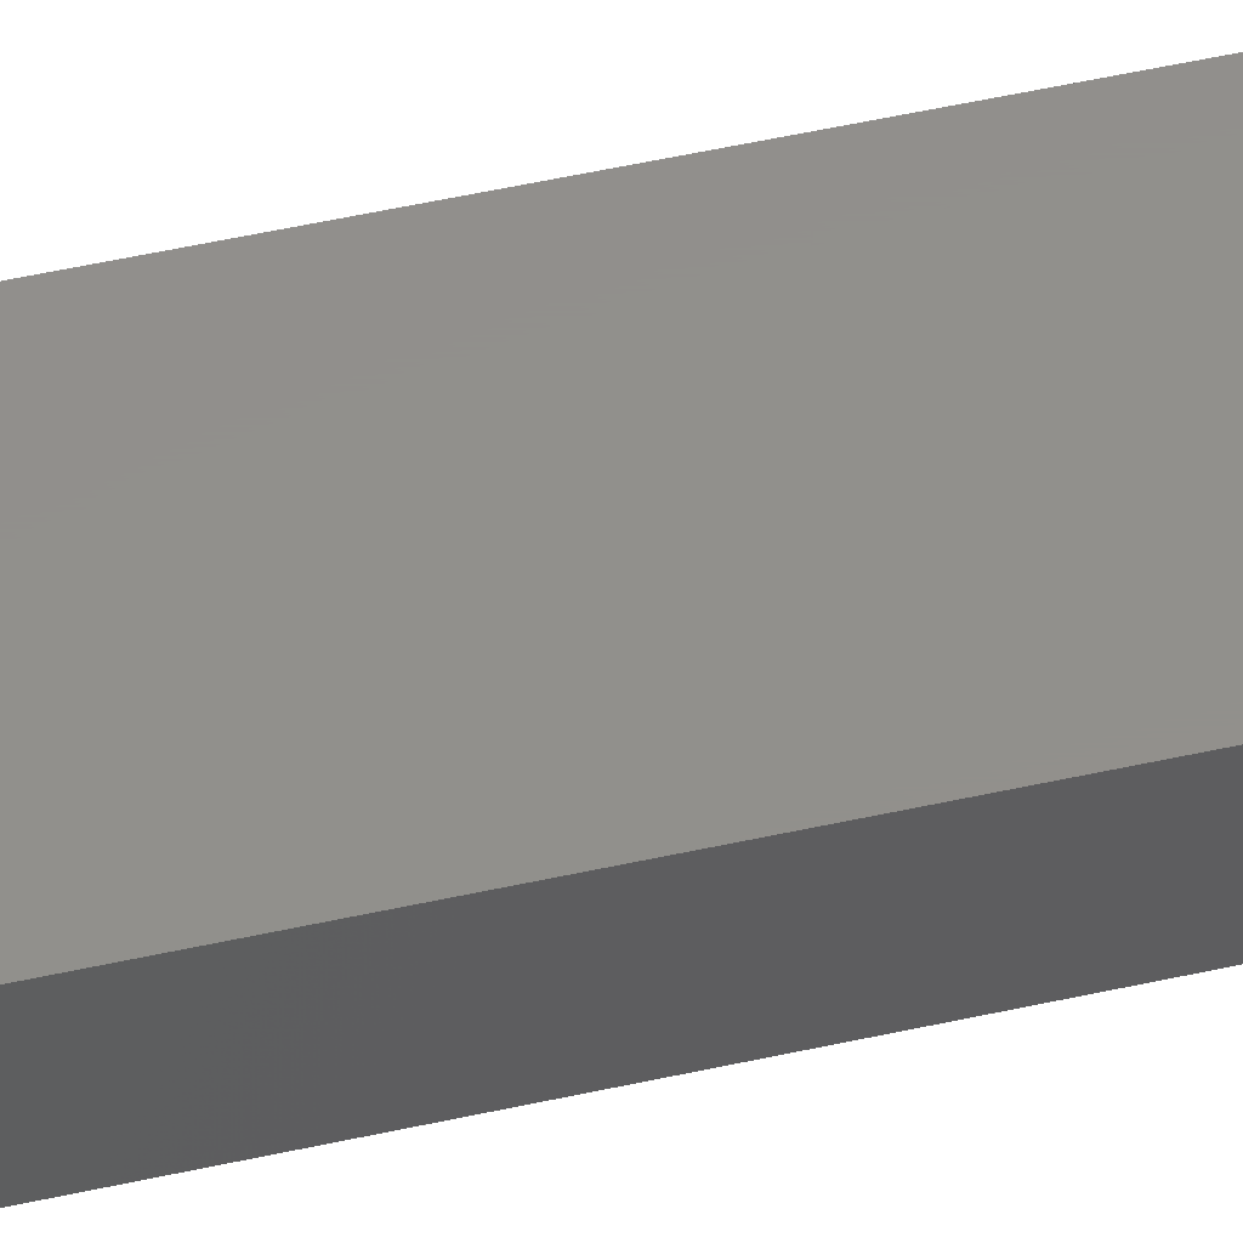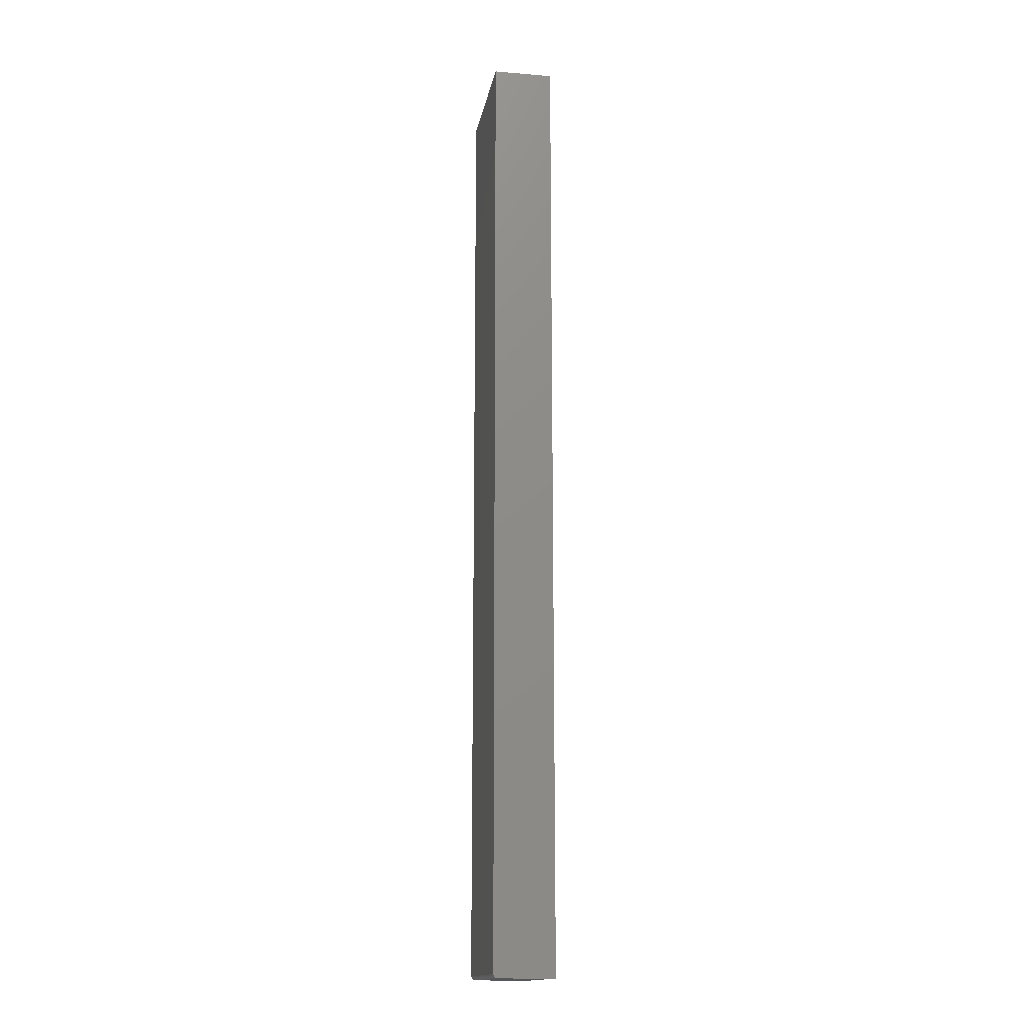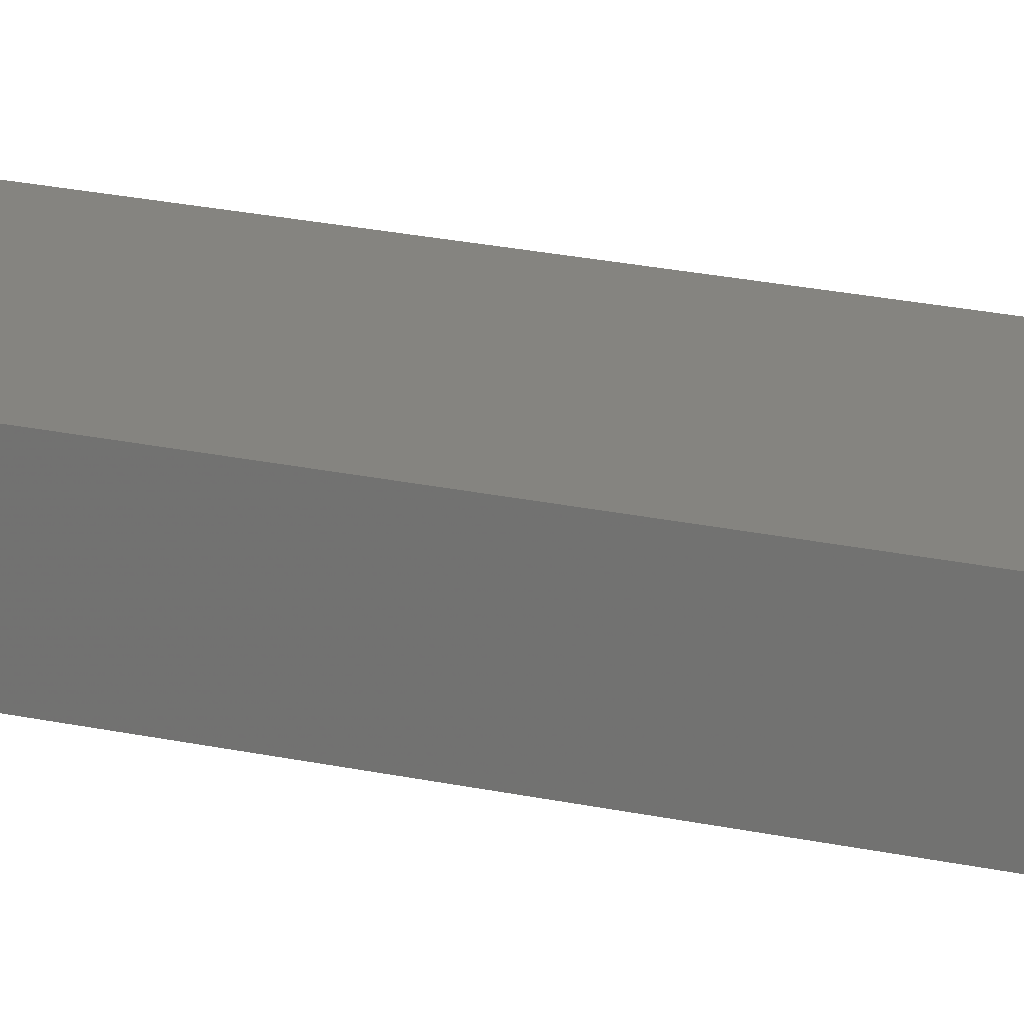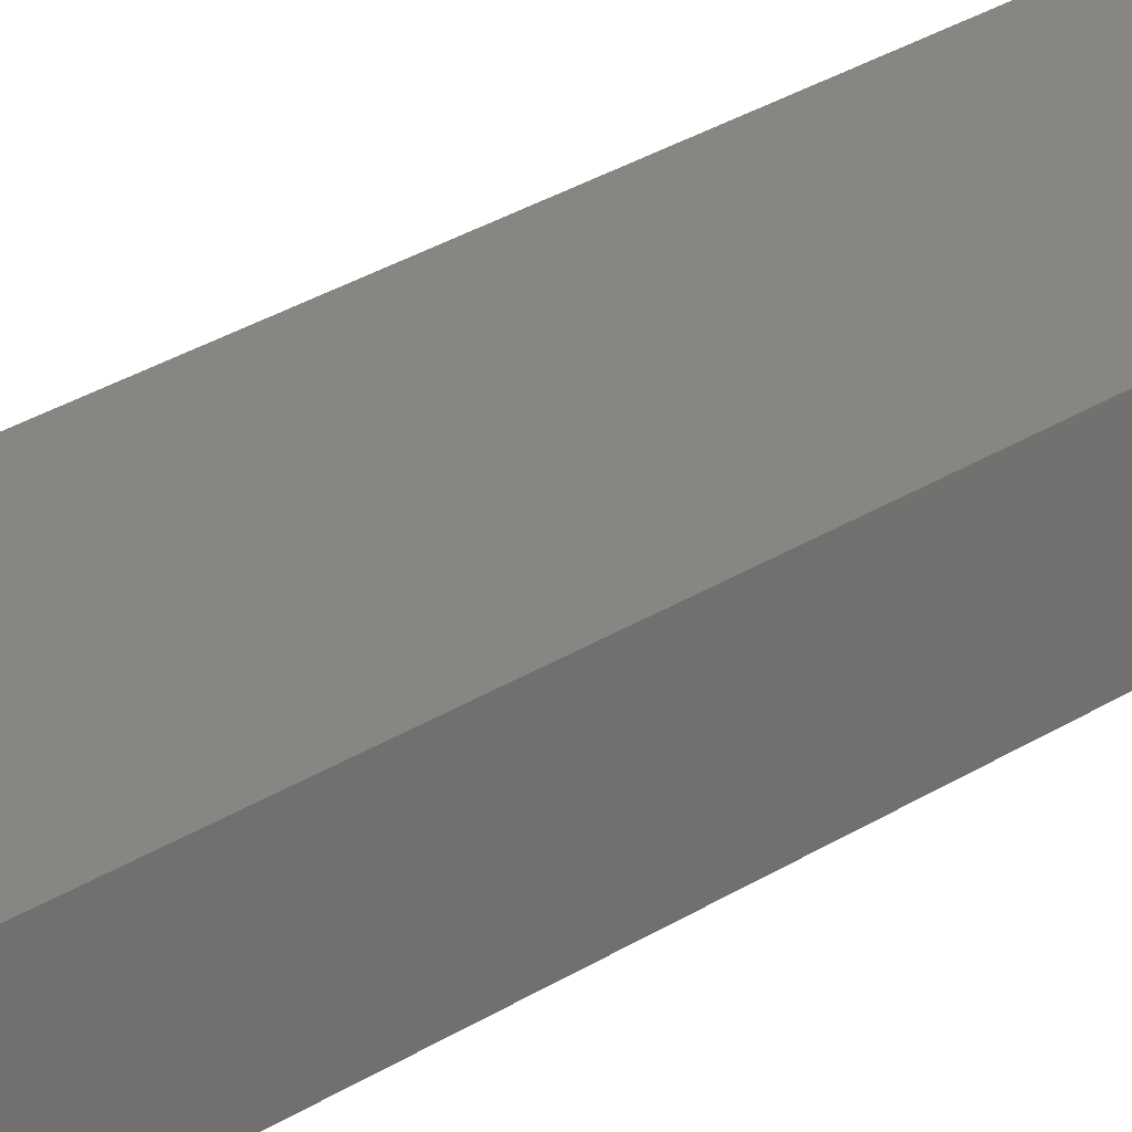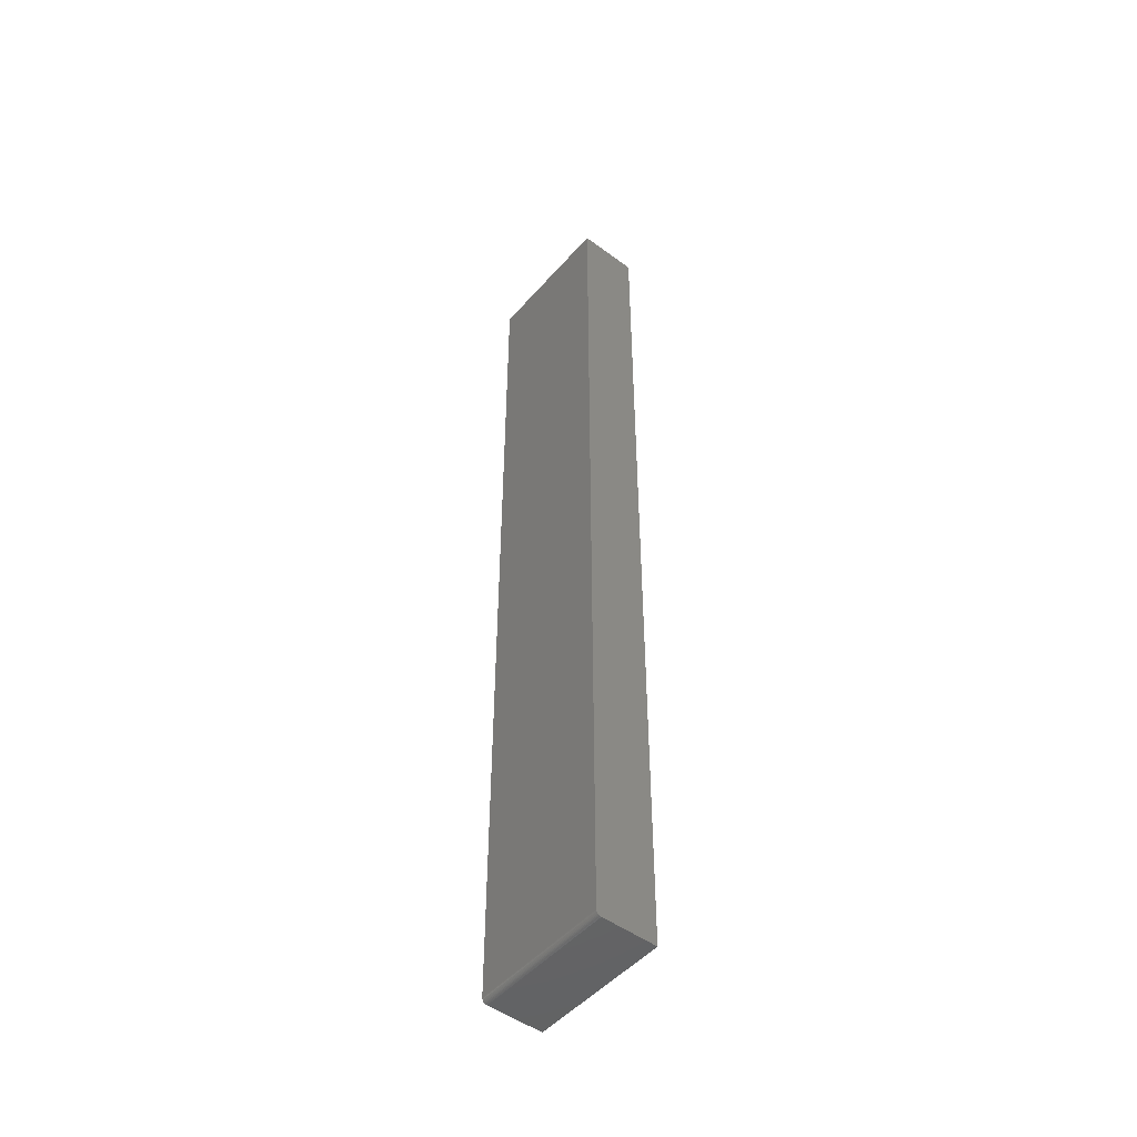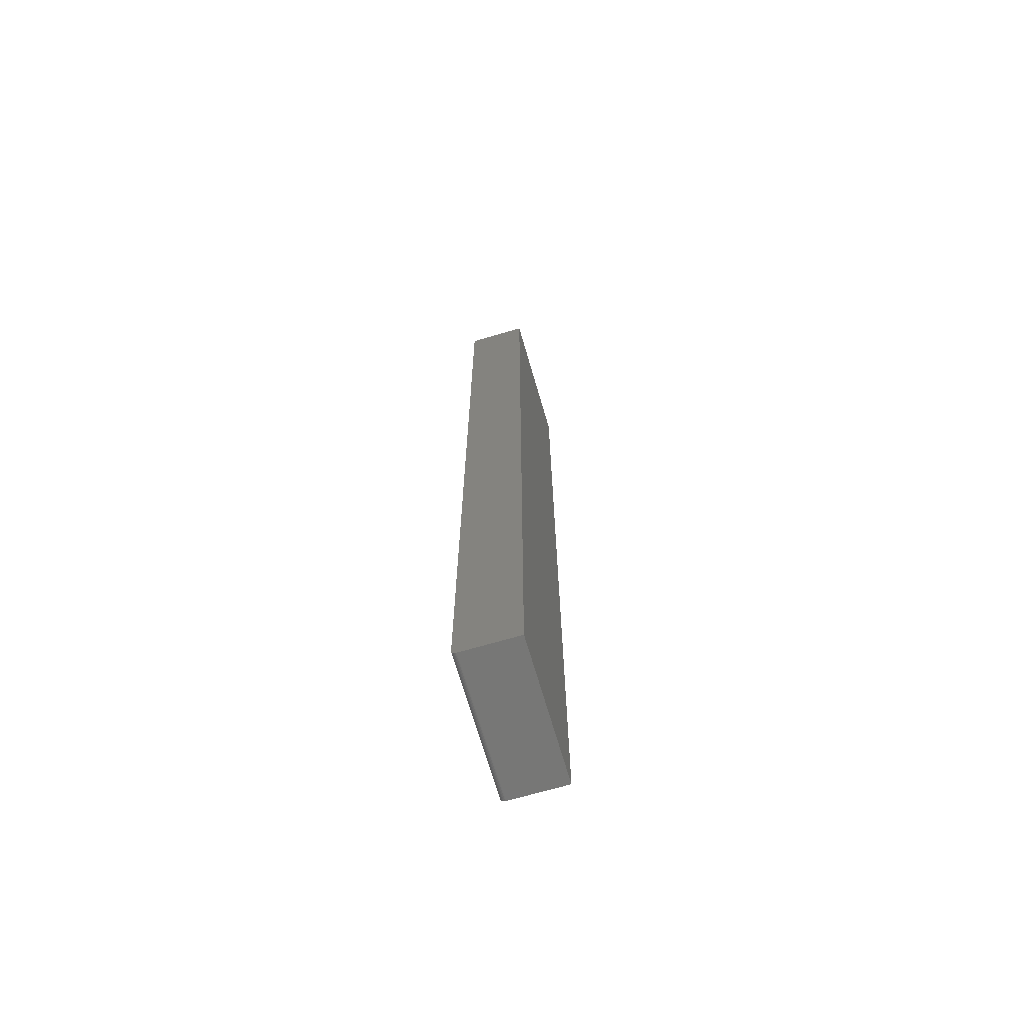
<metadata>
{"format":"stl","ext":"stl","renderer":"f3d","projection":"perspective","resolution":1024,"background":"white","views":[{"elev":52.4,"azim":-103.5,"up":"+Z"},{"elev":-15.6,"azim":-99.9,"up":"+Y"},{"elev":19.8,"azim":113.2,"up":"+Z"},{"elev":23.8,"azim":41.0,"up":"+Z"},{"elev":-49.2,"azim":-129.3,"up":"+Y"},{"elev":-69.5,"azim":-73.7,"up":"+Y"}]}
</metadata>
<code>
# stl→obj: 24 verts, 44 faces
v -0.1092 -0.75 -0.0389
v 0.1092 -0.75 -0.0389
v -0.1092 -0.75 0.04803
v 0.1092 -0.75 0.04803
v -0.1092 -0.7422 -0.04671
v -0.1092 0.75 0.04803
v -0.1092 0.75 -0.04671
v -0.1092 -0.7437 -0.04656
v -0.1092 -0.7452 -0.04612
v -0.1092 -0.7465 -0.04539
v -0.1092 -0.7477 -0.04442
v -0.1092 -0.7487 -0.04324
v -0.1092 -0.7494 -0.04189
v -0.1092 -0.7498 -0.04042
v 0.1092 -0.7465 -0.04539
v 0.1092 -0.7487 -0.04324
v 0.1092 -0.7477 -0.04442
v 0.1092 -0.7422 -0.04671
v 0.1092 0.75 -0.04671
v 0.1092 0.75 0.04803
v 0.1092 -0.7452 -0.04612
v 0.1092 -0.7437 -0.04656
v 0.1092 -0.7498 -0.04042
v 0.1092 -0.7494 -0.04189
f 1 2 3
f 3 2 4
f 5 6 7
f 8 9 10
f 8 10 11
f 8 11 12
f 8 12 13
f 8 13 14
f 8 14 1
f 3 6 5
f 3 5 8
f 3 8 1
f 15 16 17
f 18 19 20
f 4 16 15
f 4 15 21
f 4 21 22
f 4 22 18
f 4 18 20
f 16 4 2
f 16 2 23
f 16 23 24
f 7 19 5
f 5 19 18
f 5 18 8
f 8 18 22
f 8 22 9
f 9 22 21
f 9 21 10
f 10 21 15
f 10 15 11
f 11 15 17
f 11 17 12
f 12 17 16
f 12 16 13
f 13 16 24
f 13 24 14
f 14 24 23
f 14 23 1
f 1 23 2
f 7 6 19
f 19 6 20
f 20 6 4
f 4 6 3

</code>
